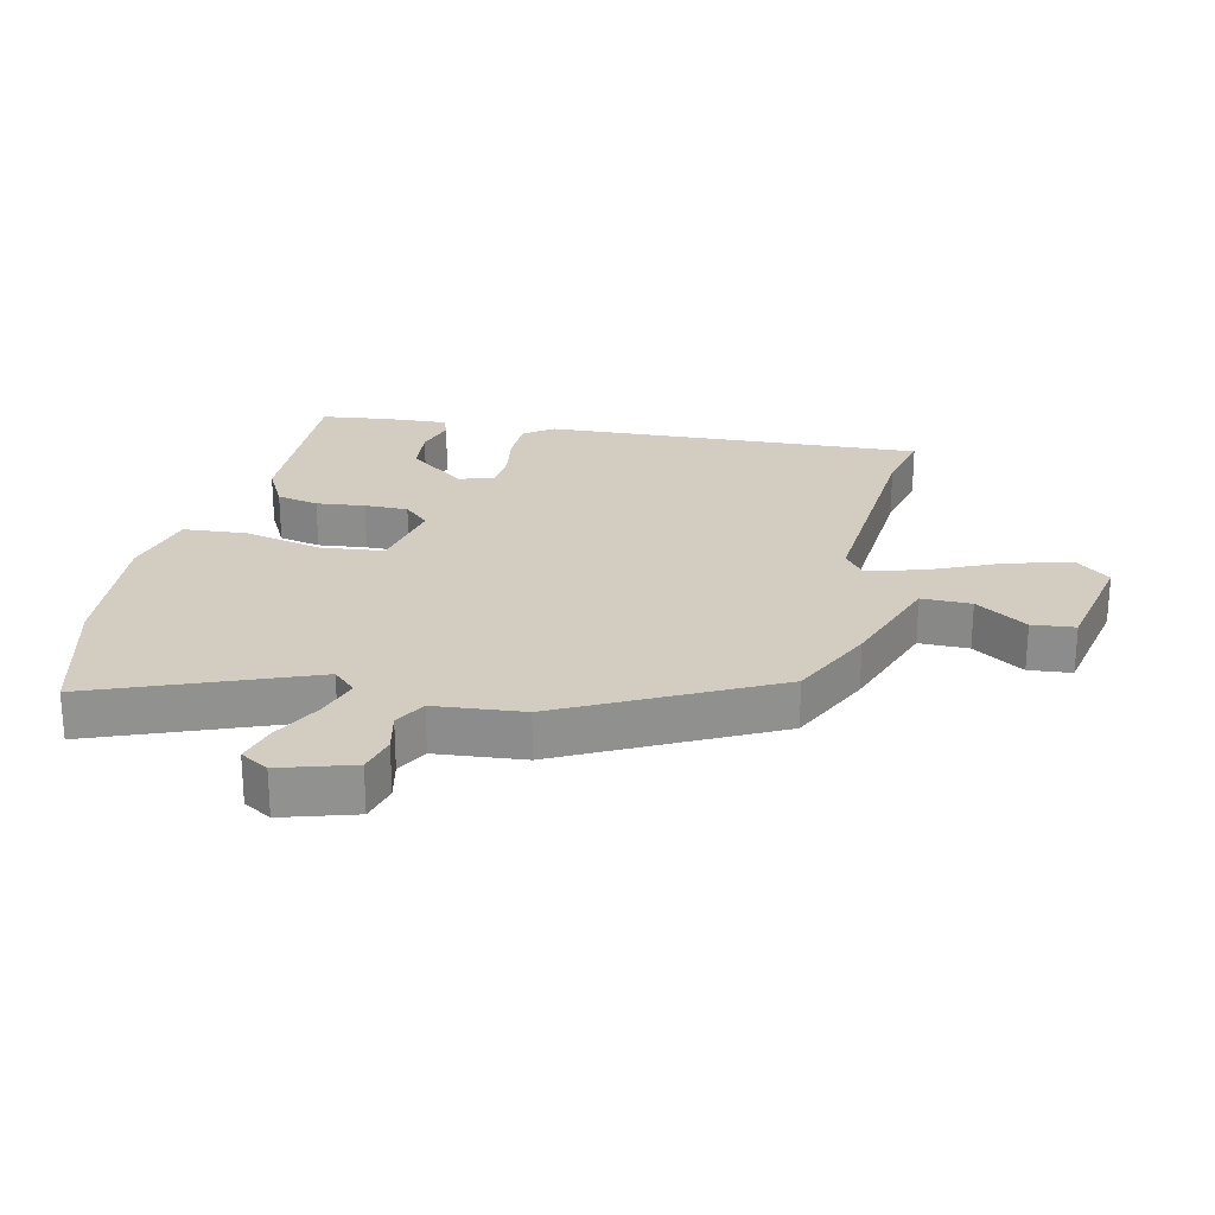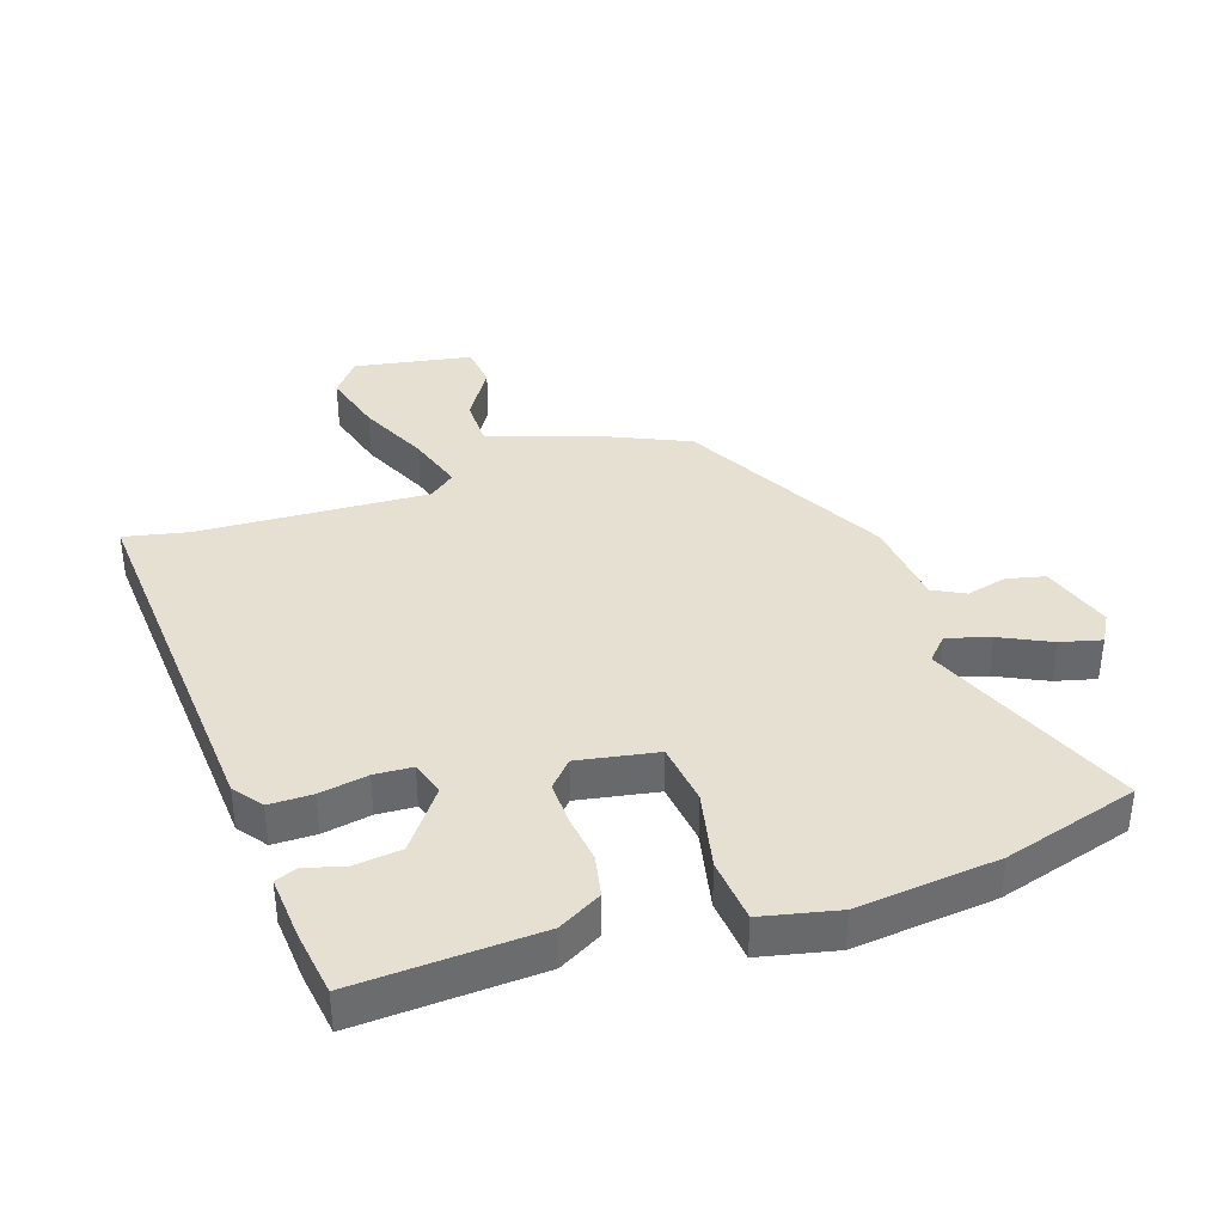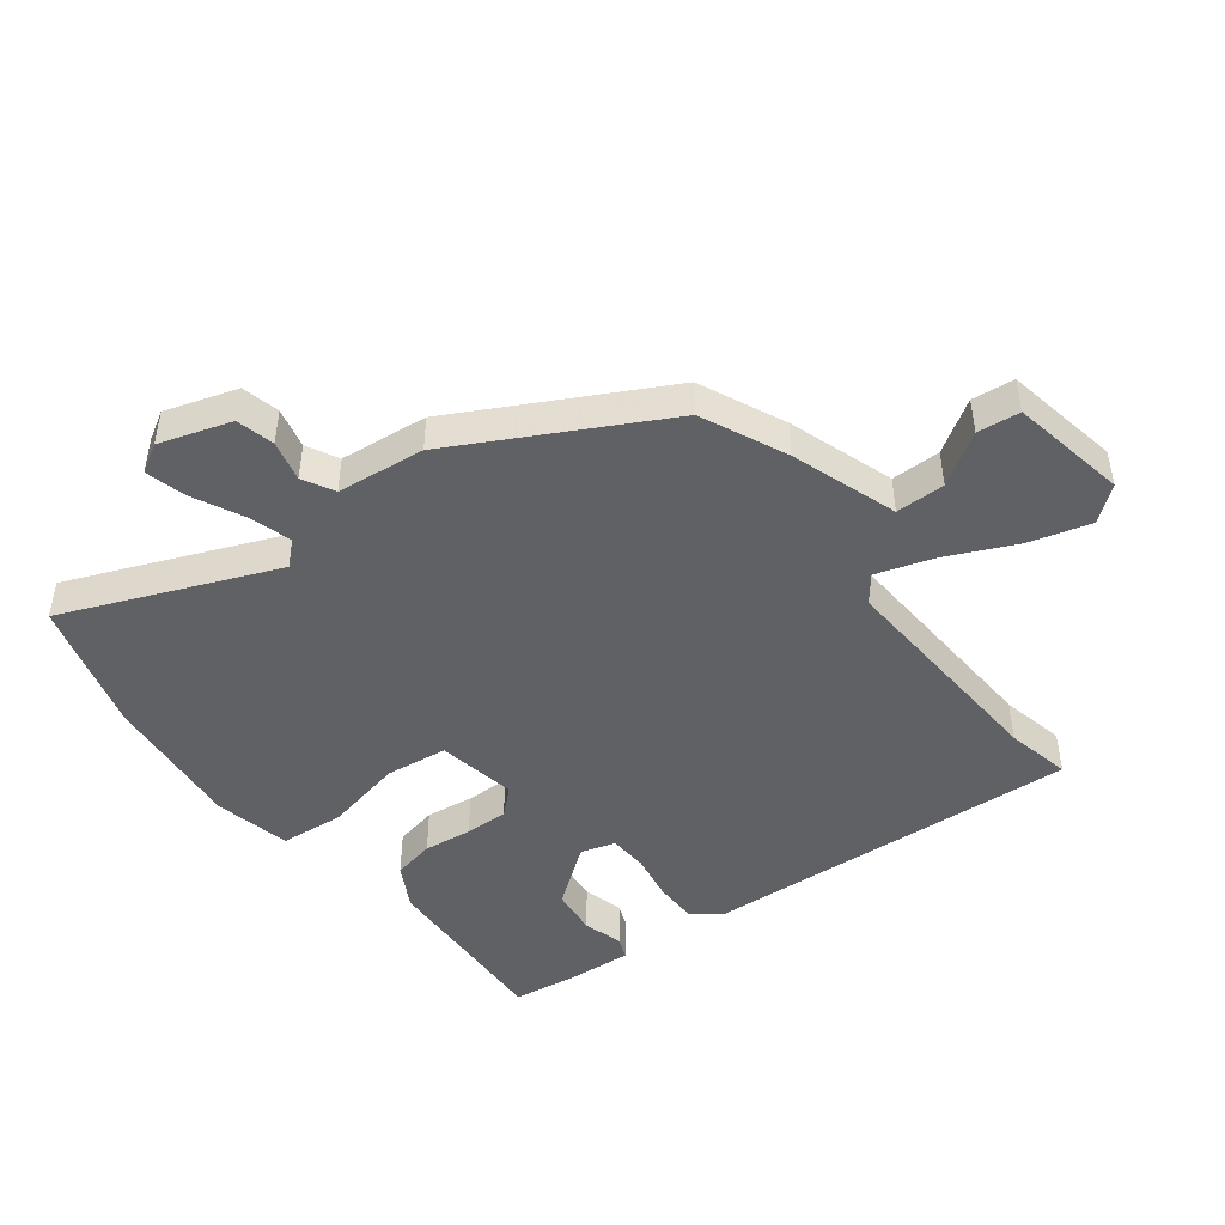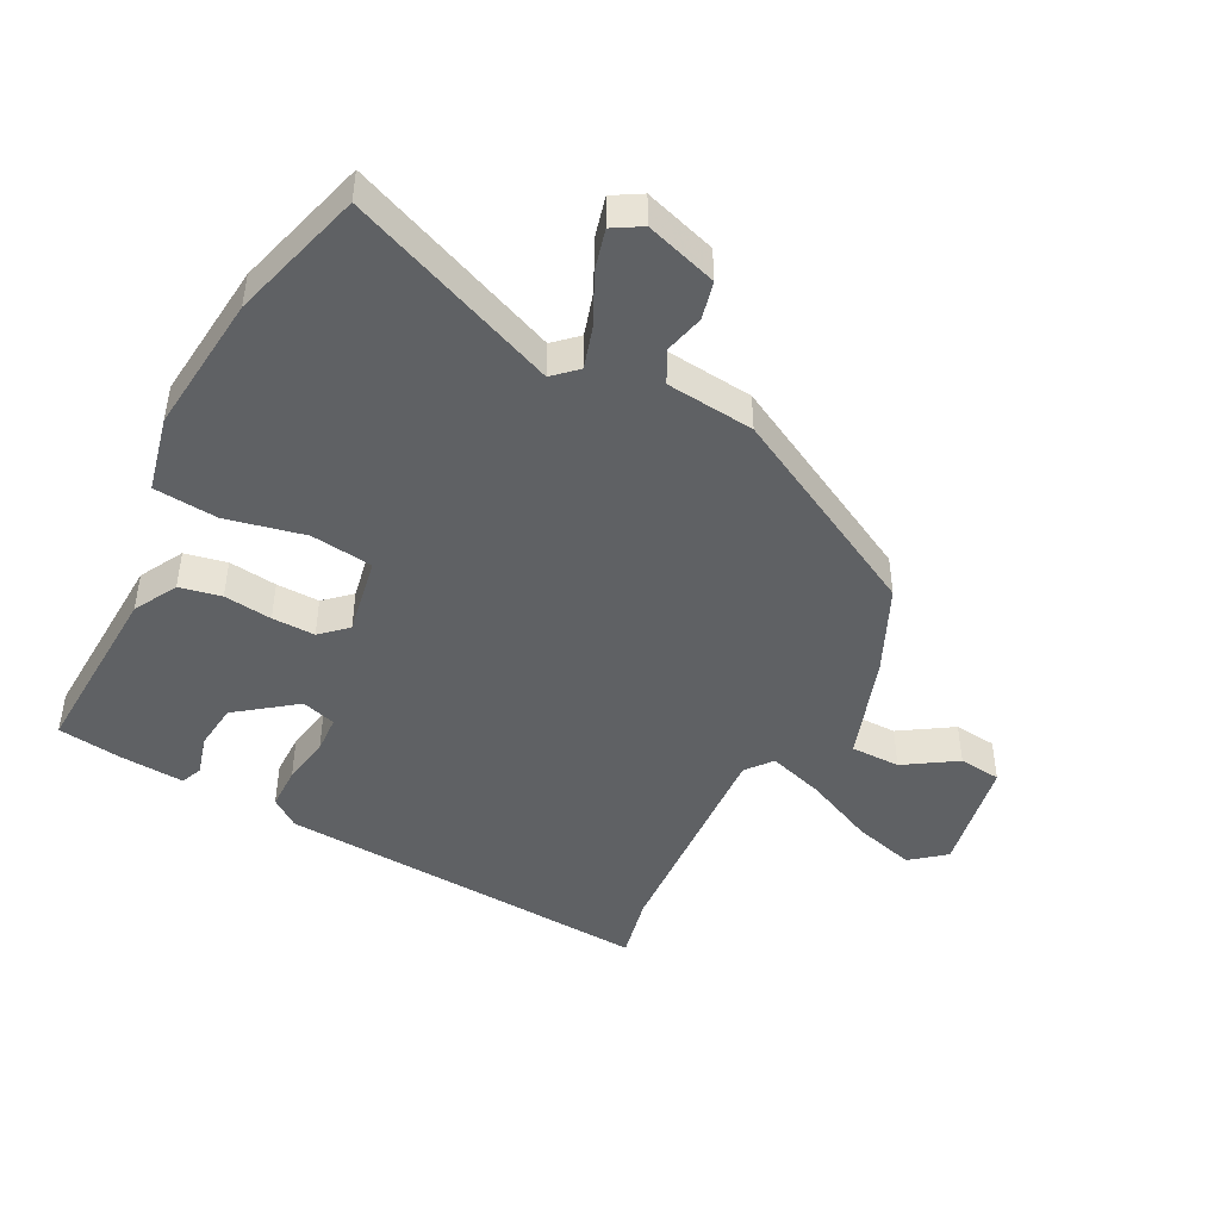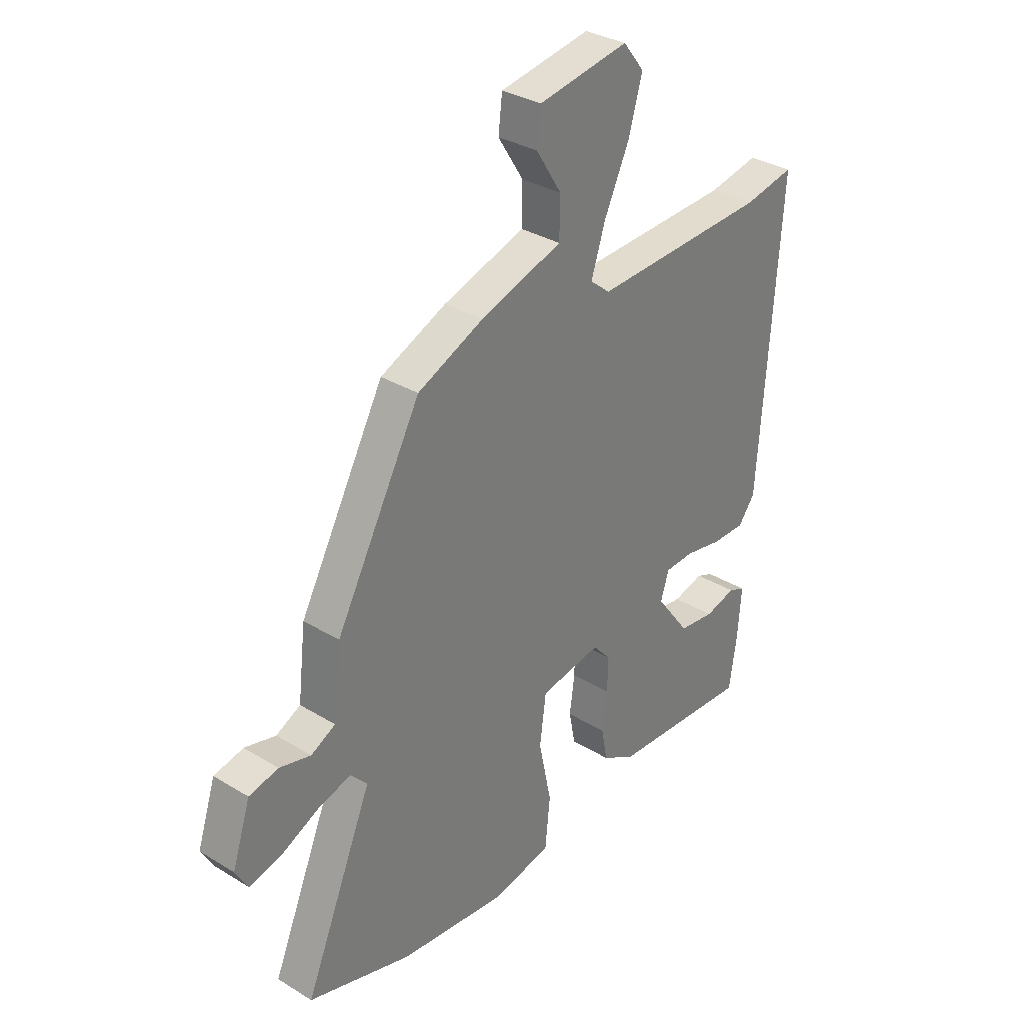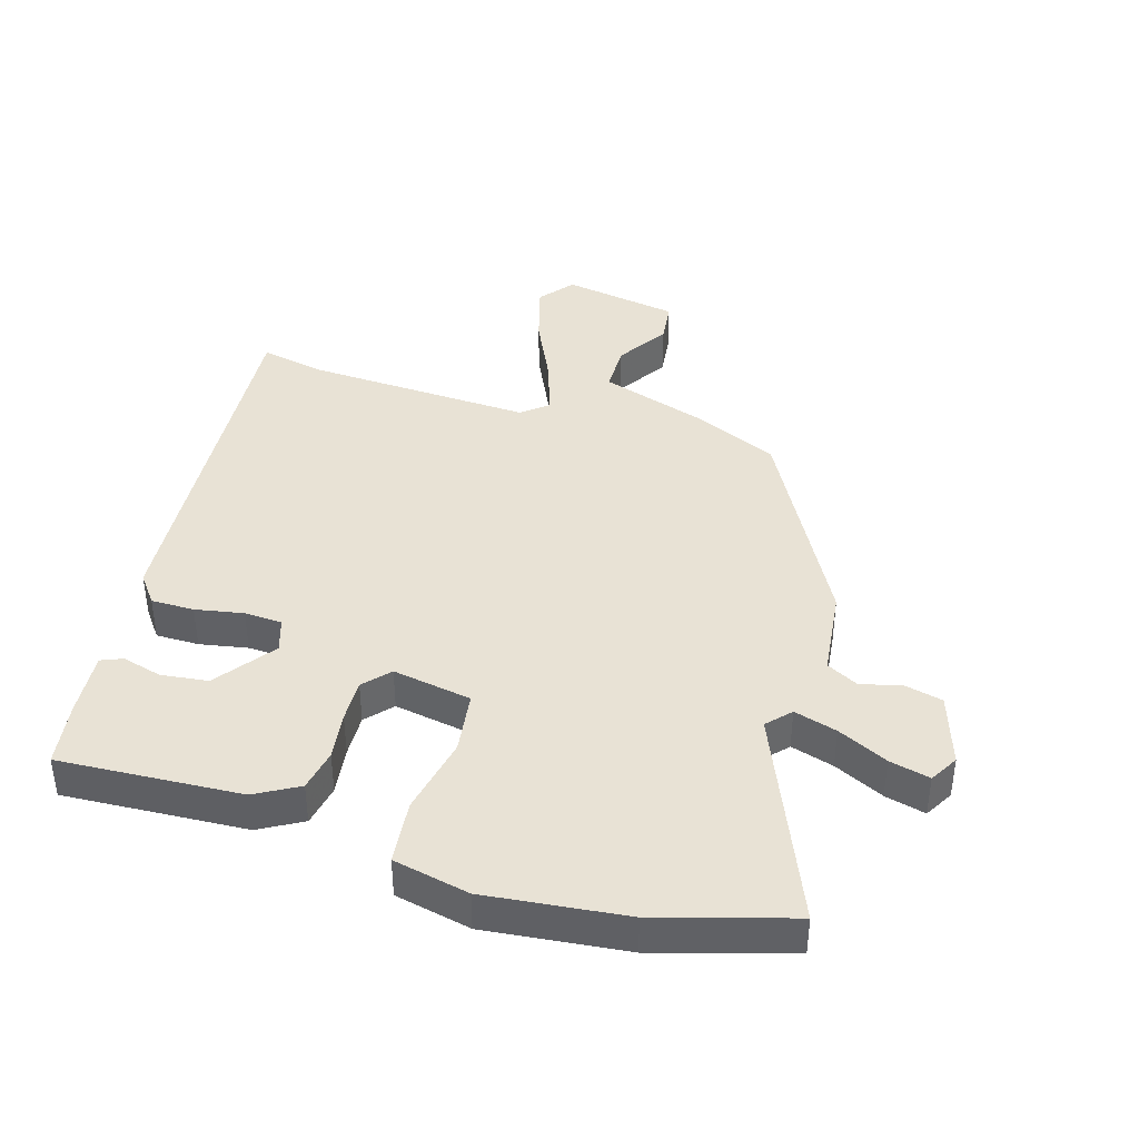
<metadata>
{"format":"obj","ext":"obj","renderer":"f3d","projection":"perspective","resolution":1024,"background":"white","views":[{"elev":24.5,"azim":-75.9,"up":"+Y"},{"elev":37.8,"azim":161.7,"up":"+Y"},{"elev":-46.9,"azim":-52.1,"up":"+Y"},{"elev":-45.8,"azim":-116.9,"up":"+Y"},{"elev":32.5,"azim":-49.6,"up":"+Z"},{"elev":40.7,"azim":-163.3,"up":"+Y"}]}
</metadata>
<code>
v -0.419 0.07 -0.524
v -0.631 0.07 -0.462
v -0.492 0.07 -0.13
v -0.526 0.07 -0.093
v -0.594 0.07 -0.113
v -0.673 0.07 -0.151
v -0.737 0.07 -0.167
v -0.763 0.07 -0.122
v -0.726 0.07 -0.009
v -0.666 0.07 0.005
v -0.602 0.07 -0.011
v -0.552 0.07 0.015
v -0.536 0.07 0.154
v -0.362 0.07 0.475
v -0.227 0.07 0.535
v -0.059 0.07 0.59
v -0.058 0.07 0.668
v -0.11 0.07 0.75
v -0.102 0.07 0.817
v 0.082 0.07 0.849
v 0.125 0.07 0.795
v 0.097 0.07 0.697
v 0.046 0.07 0.588
v 0.017 0.07 0.499
v 0.058 0.07 0.466
v 0.417 0.07 0.483
v 0.519 0.07 0.504
v 0.477 0.07 -0.091
v 0.443 0.07 -0.136
v 0.375 0.07 -0.136
v 0.299 0.07 -0.122
v 0.239 0.07 -0.125
v 0.222 0.07 -0.179
v 0.291 0.07 -0.272
v 0.365 0.07 -0.281
v 0.428 0.07 -0.264
v 0.462 0.07 -0.278
v 0.454 0.07 -0.38
v 0.439 0.07 -0.482
v 0.151 0.07 -0.466
v 0.083 0.07 -0.428
v 0.07 0.07 -0.362
v 0.08 0.07 -0.286
v 0.082 0.07 -0.218
v 0.045 0.07 -0.177
v -0.08 0.07 -0.199
v -0.093 0.07 -0.297
v -0.067 0.07 -0.421
v -0.077 0.07 -0.522
v -0.197 0.07 -0.548
v -0.419 0 -0.524
v -0.631 0 -0.462
v -0.492 0 -0.13
v -0.526 0 -0.093
v -0.594 0 -0.113
v -0.673 0 -0.151
v -0.737 0 -0.167
v -0.763 0 -0.122
v -0.726 0 -0.009
v -0.666 0 0.005
v -0.602 0 -0.011
v -0.552 0 0.015
v -0.536 0 0.154
v -0.362 0 0.475
v -0.227 0 0.535
v -0.059 0 0.59
v -0.058 0 0.668
v -0.11 0 0.75
v -0.102 0 0.817
v 0.082 0 0.849
v 0.125 0 0.795
v 0.097 0 0.697
v 0.046 0 0.588
v 0.017 0 0.499
v 0.058 0 0.466
v 0.417 0 0.483
v 0.519 0 0.504
v 0.477 0 -0.091
v 0.443 0 -0.136
v 0.375 0 -0.136
v 0.299 0 -0.122
v 0.239 0 -0.125
v 0.222 0 -0.179
v 0.291 0 -0.272
v 0.365 0 -0.281
v 0.428 0 -0.264
v 0.462 0 -0.278
v 0.454 0 -0.38
v 0.439 0 -0.482
v 0.151 0 -0.466
v 0.083 0 -0.428
v 0.07 0 -0.362
v 0.08 0 -0.286
v 0.082 0 -0.218
v 0.045 0 -0.177
v -0.08 0 -0.199
v -0.093 0 -0.297
v -0.067 0 -0.421
v -0.077 0 -0.522
v -0.197 0 -0.548
f 47 48 49 50
f 46 47 50 1
f 40 41 42 43
f 40 43 44
f 39 40 44
f 38 39 44 45
f 35 36 37 38
f 34 35 38
f 28 29 30 31
f 26 27 28 31
f 25 26 31 32
f 24 25 32 33
f 20 21 22 23
f 20 23 24
f 17 18 19 20
f 16 17 20 24
f 15 16 24 33
f 12 13 14 15
f 8 9 10 11
f 8 11 12
f 5 6 7 8
f 4 5 8 12
f 3 4 12 15
f 46 1 2 3
f 45 46 3 15
f 34 38 45
f 33 34 45
f 15 33 45
f 100 99 98 97
f 51 100 97 96
f 93 92 91 90
f 94 93 90
f 94 90 89
f 95 94 89 88
f 88 87 86 85
f 88 85 84
f 81 80 79 78
f 81 78 77 76
f 82 81 76 75
f 83 82 75 74
f 73 72 71 70
f 74 73 70
f 70 69 68 67
f 74 70 67 66
f 83 74 66 65
f 65 64 63 62
f 61 60 59 58
f 62 61 58
f 58 57 56 55
f 62 58 55 54
f 65 62 54 53
f 53 52 51 96
f 65 53 96 95
f 95 88 84
f 95 84 83
f 95 83 65
f 1 51 52 2
f 2 52 53 3
f 3 53 54 4
f 4 54 55 5
f 5 55 56 6
f 6 56 57 7
f 7 57 58 8
f 8 58 59 9
f 9 59 60 10
f 10 60 61 11
f 11 61 62 12
f 12 62 63 13
f 13 63 64 14
f 14 64 65 15
f 15 65 66 16
f 16 66 67 17
f 17 67 68 18
f 18 68 69 19
f 19 69 70 20
f 20 70 71 21
f 21 71 72 22
f 22 72 73 23
f 23 73 74 24
f 24 74 75 25
f 25 75 76 26
f 26 76 77 27
f 27 77 78 28
f 28 78 79 29
f 29 79 80 30
f 30 80 81 31
f 31 81 82 32
f 32 82 83 33
f 33 83 84 34
f 34 84 85 35
f 35 85 86 36
f 36 86 87 37
f 37 87 88 38
f 38 88 89 39
f 39 89 90 40
f 40 90 91 41
f 41 91 92 42
f 42 92 93 43
f 43 93 94 44
f 44 94 95 45
f 45 95 96 46
f 46 96 97 47
f 47 97 98 48
f 48 98 99 49
f 49 99 100 50
f 50 100 51 1

</code>
